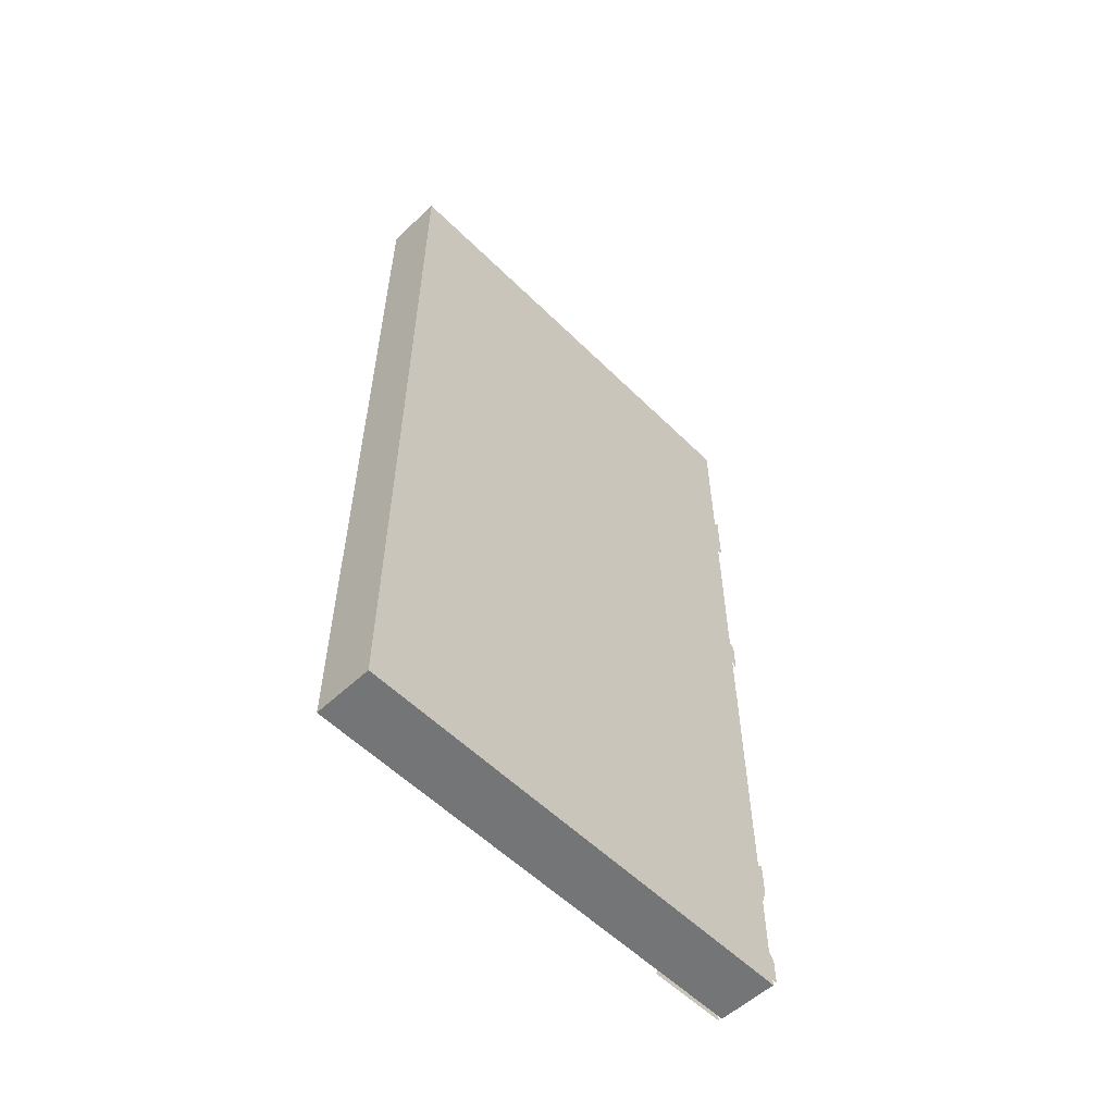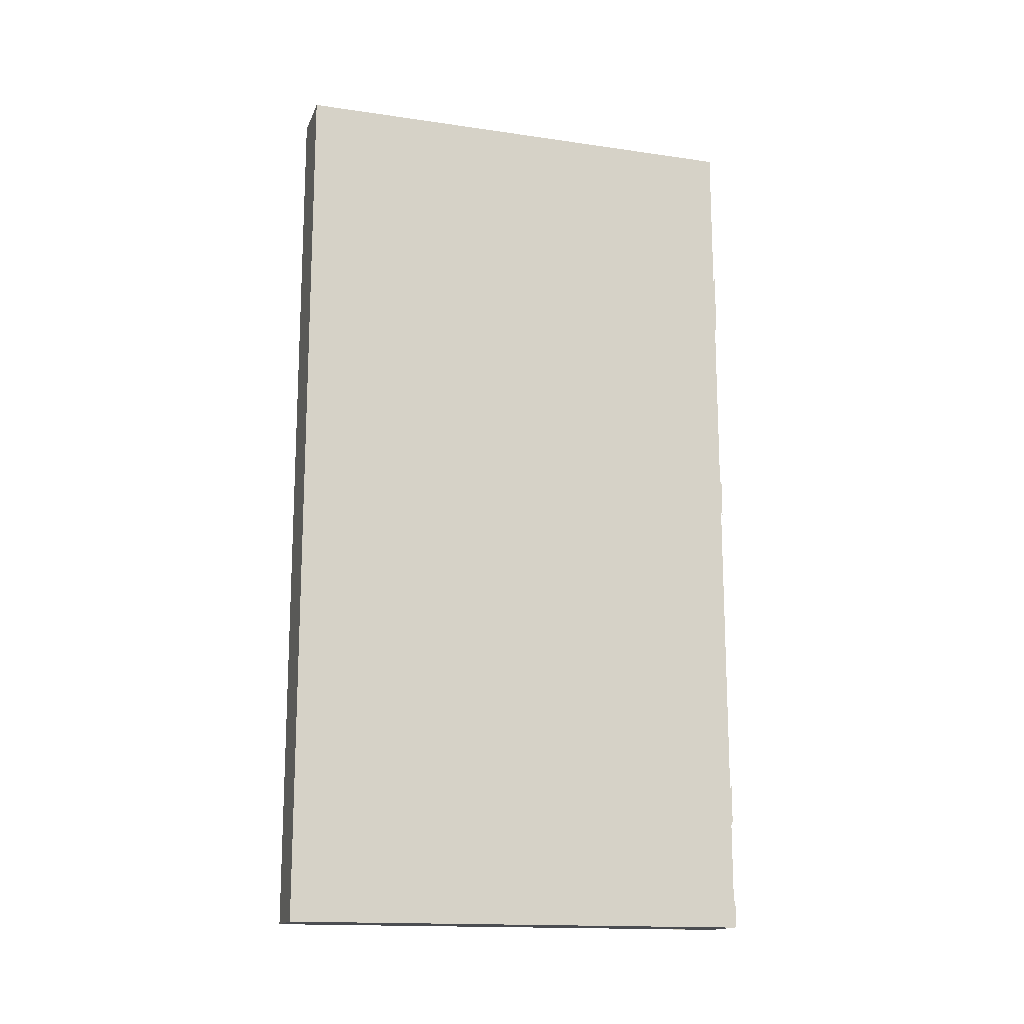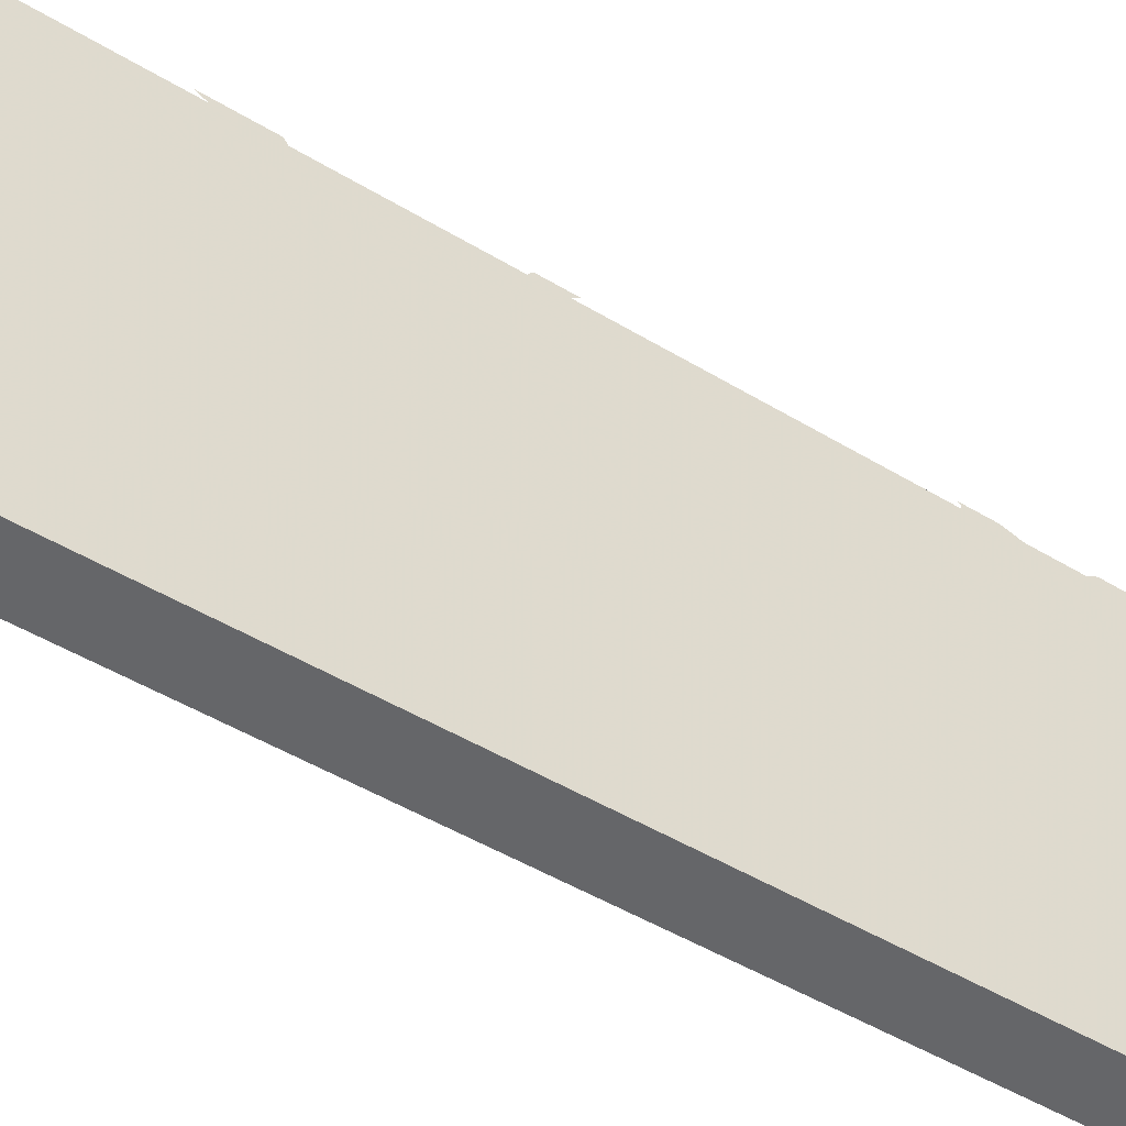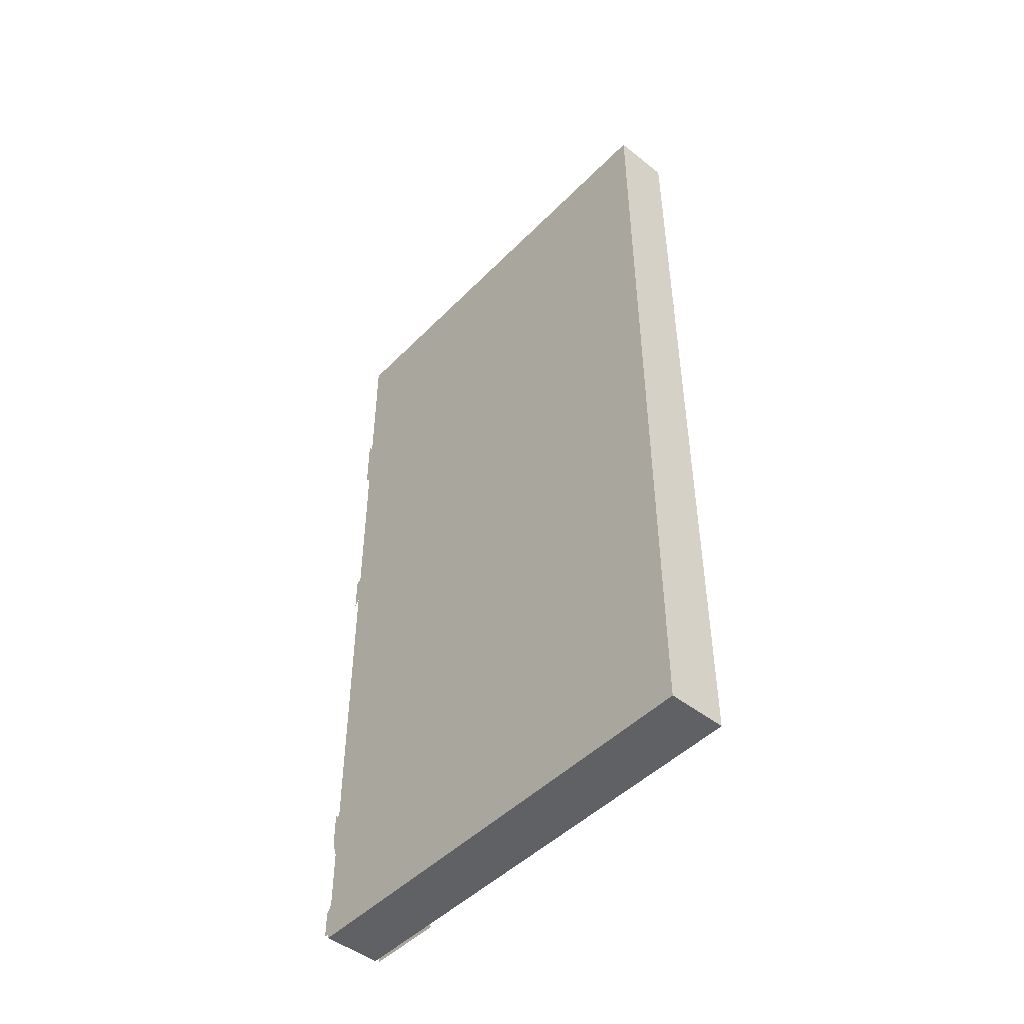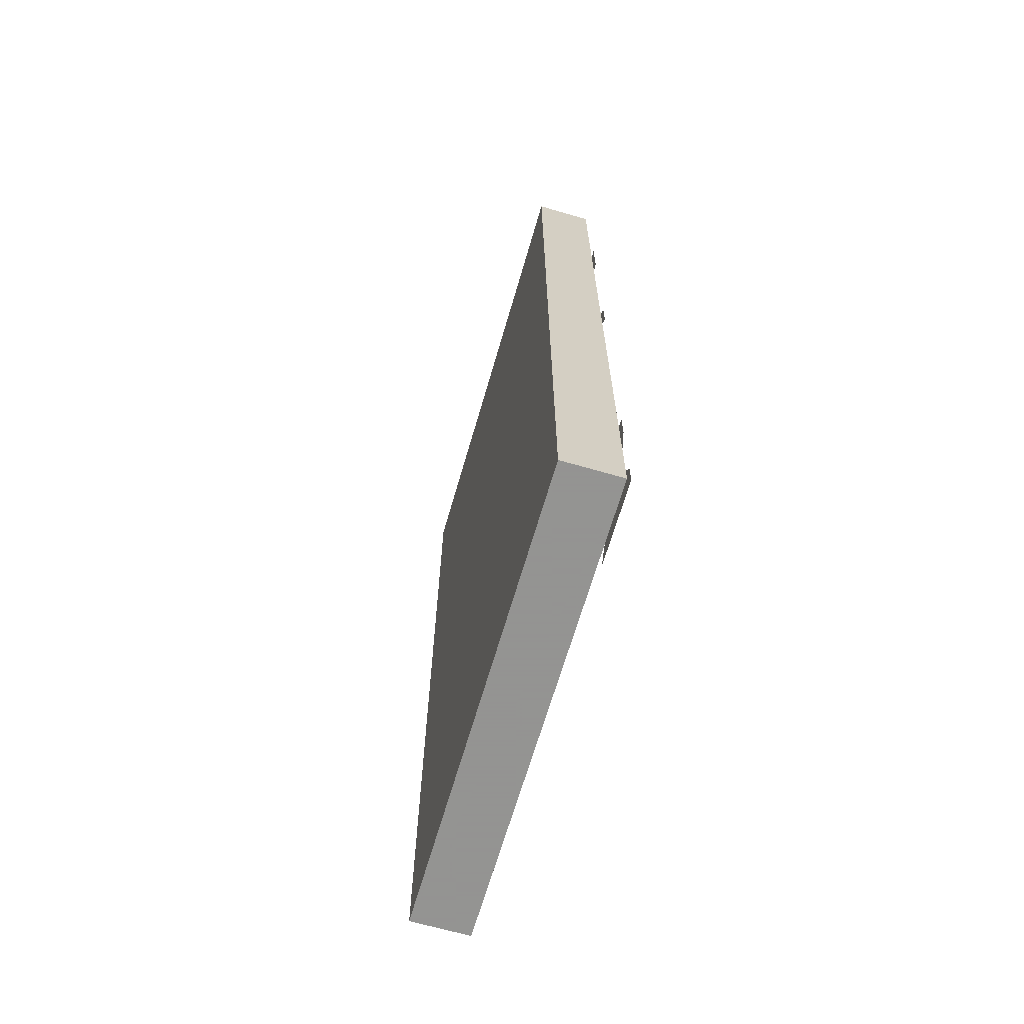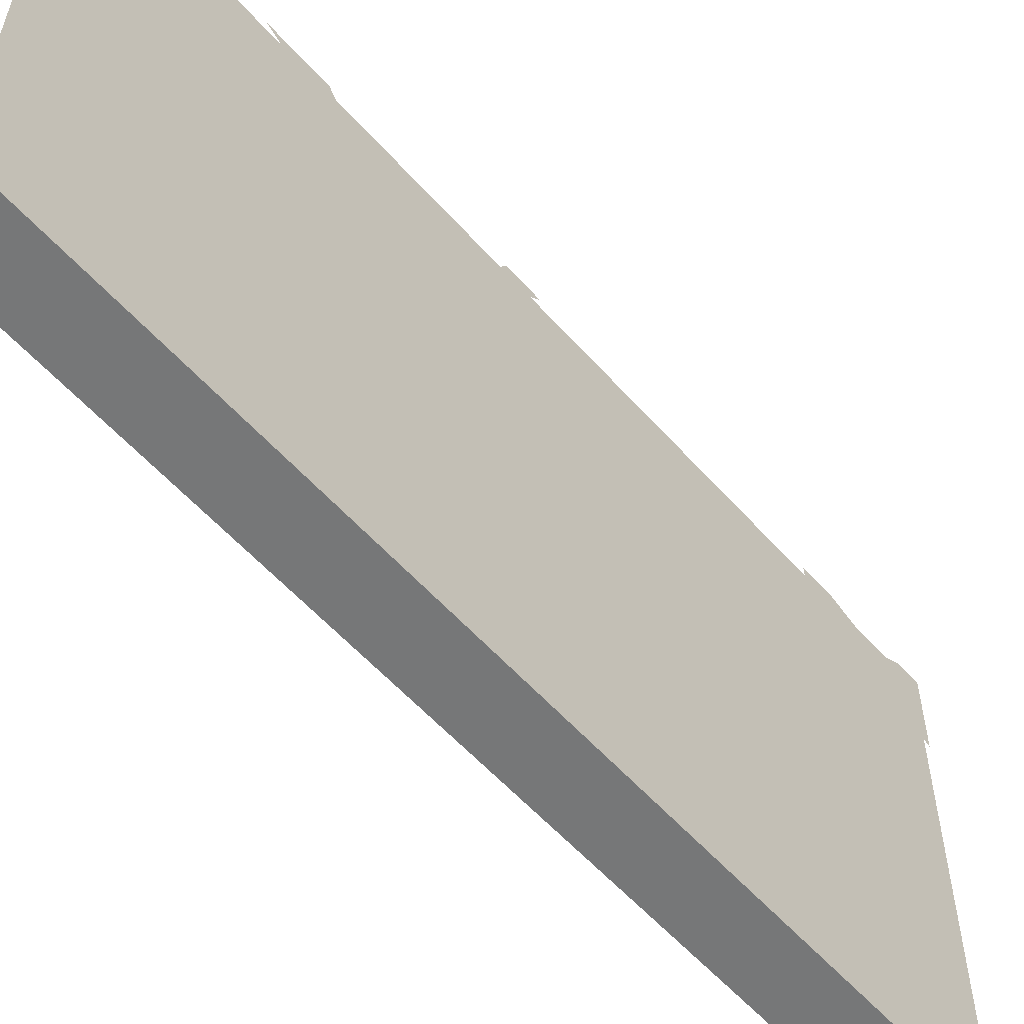
<metadata>
{"format":"obj","ext":"obj","renderer":"f3d","projection":"perspective","resolution":1024,"background":"white","views":[{"elev":-56.5,"azim":-135.7,"up":"+Y"},{"elev":-15.6,"azim":-107.0,"up":"+Y"},{"elev":-51.8,"azim":-122.8,"up":"+Z"},{"elev":-47.6,"azim":138.4,"up":"+Y"},{"elev":-66.9,"azim":-16.2,"up":"+Y"},{"elev":-57.0,"azim":-139.0,"up":"+Z"}]}
</metadata>
<code>
o wall/odd_looking_wall_3/straight
v -48 -240 64
v -64 -240 64
v -64 -240 -64
v -48 -240 -64
v -48 0 64
v -64 0 64
v -64 0 -64
v -48 0 -64
v -65 -74 23
v -65 -93 1
v -65 -78 22
v -65 -76 27
v -65 -74 28
v -65 -73 49
v -65 -65 48
v -47 -78 22
v -47 -93 1
v -47 -74 23
v -47 -74 28
v -47 -76 27
v -47 -65 48
v -47 -73 49
v -65 -103 54
v -65 -107 30
v -65 -108 55
v -47 -108 55
v -47 -107 30
v -47 -103 54
v -65 -201 64
v -65 -201 41
v -65 -207 60
v -47 -207 60
v -47 -201 40
v -47 -201 64
v -65 -103 56
v -65 -118 64
v -65 -108 64
v -47 -108 64
v -47 -118 64
v -47 -103 56
v -47 -66 52
v -47 -41 64
v -47 -58 64
v -65 -66 52
v -65 -58 64
v -65 -41 64
v -65 -240 42
v -65 -225 59
v -65 -210 64
v -65 -200 64
v -47 -200 64
v -47 -210 64
v -47 -225 59
v -47 -240 42
v -47 -233 64
v -47 -240 64
v -65 -240 64
v -65 -233 64
v 64 0 64
v 64 -240 64
v 64 0 -64
v 64 -240 -64
f 1 2 3
f 1 3 4
f 1 4 5
f 1 5 6
f 1 6 2
f 2 6 7
f 2 7 3
f 3 7 8
f 3 8 4
f 4 8 5
f 9 10 11
f 9 11 12
f 9 12 13
f 13 12 14
f 13 14 15
f 16 17 18
f 16 18 19
f 16 19 20
f 20 19 21
f 20 21 22
f 23 24 25
f 26 27 28
f 29 30 31
f 32 33 34
f 35 25 36
f 35 36 37
f 38 39 26
f 38 26 40
f 40 26 21
f 40 21 41
f 41 21 42
f 41 42 43
f 44 15 25
f 44 25 35
f 45 46 15
f 45 15 44
f 47 48 49
f 47 49 50
f 51 52 53
f 51 53 54
f 54 53 55
f 54 55 56
f 57 58 48
f 57 48 47

</code>
